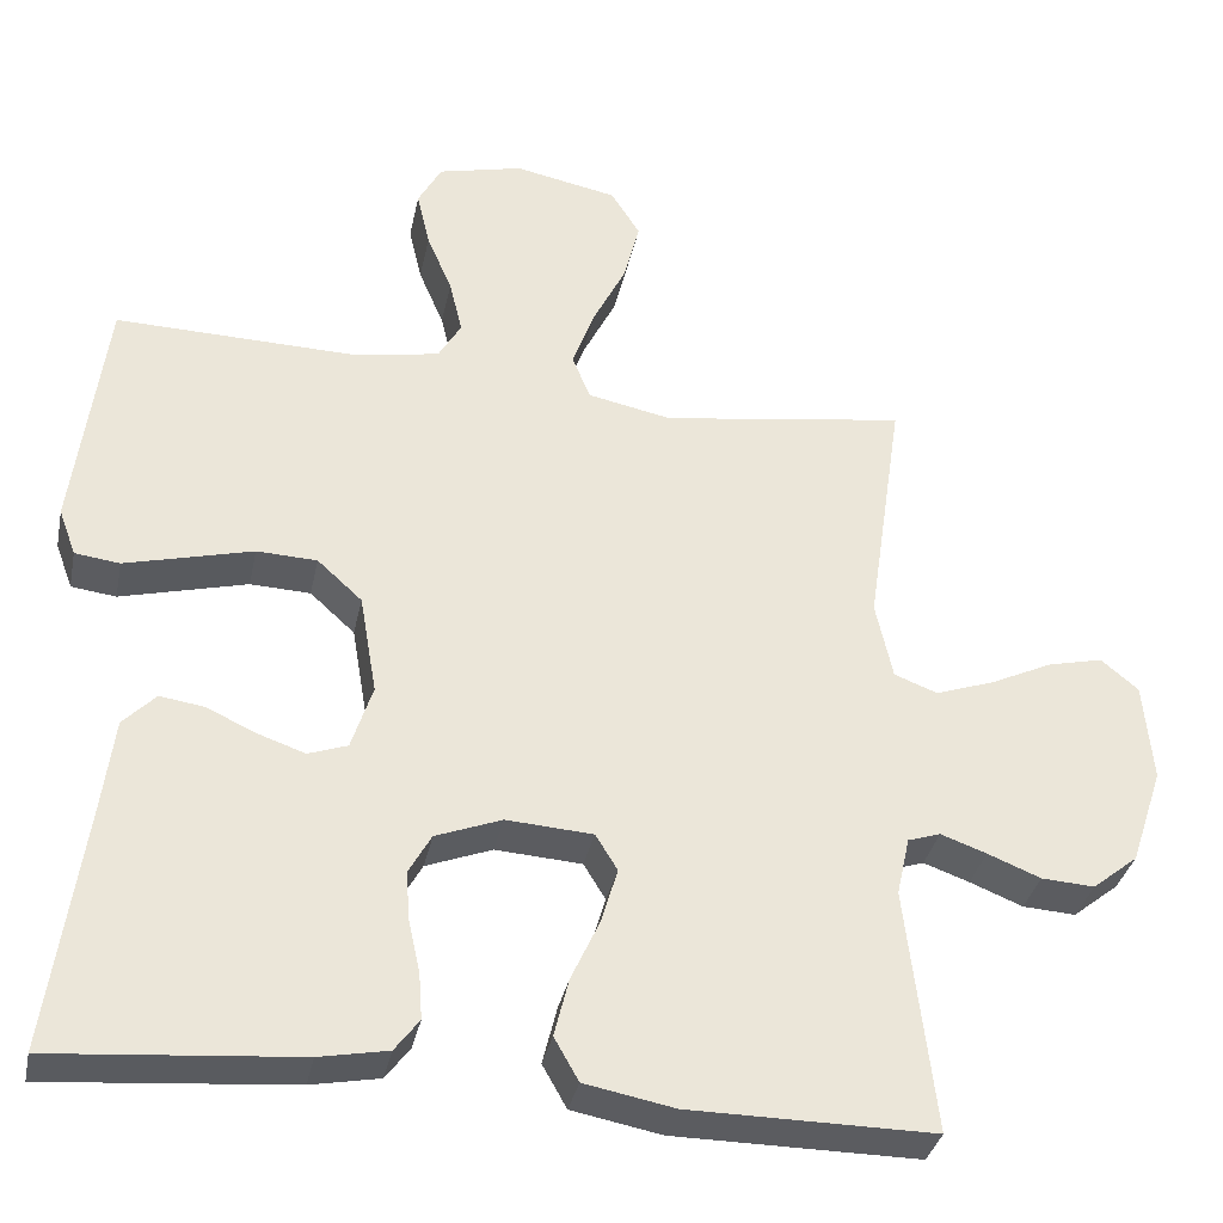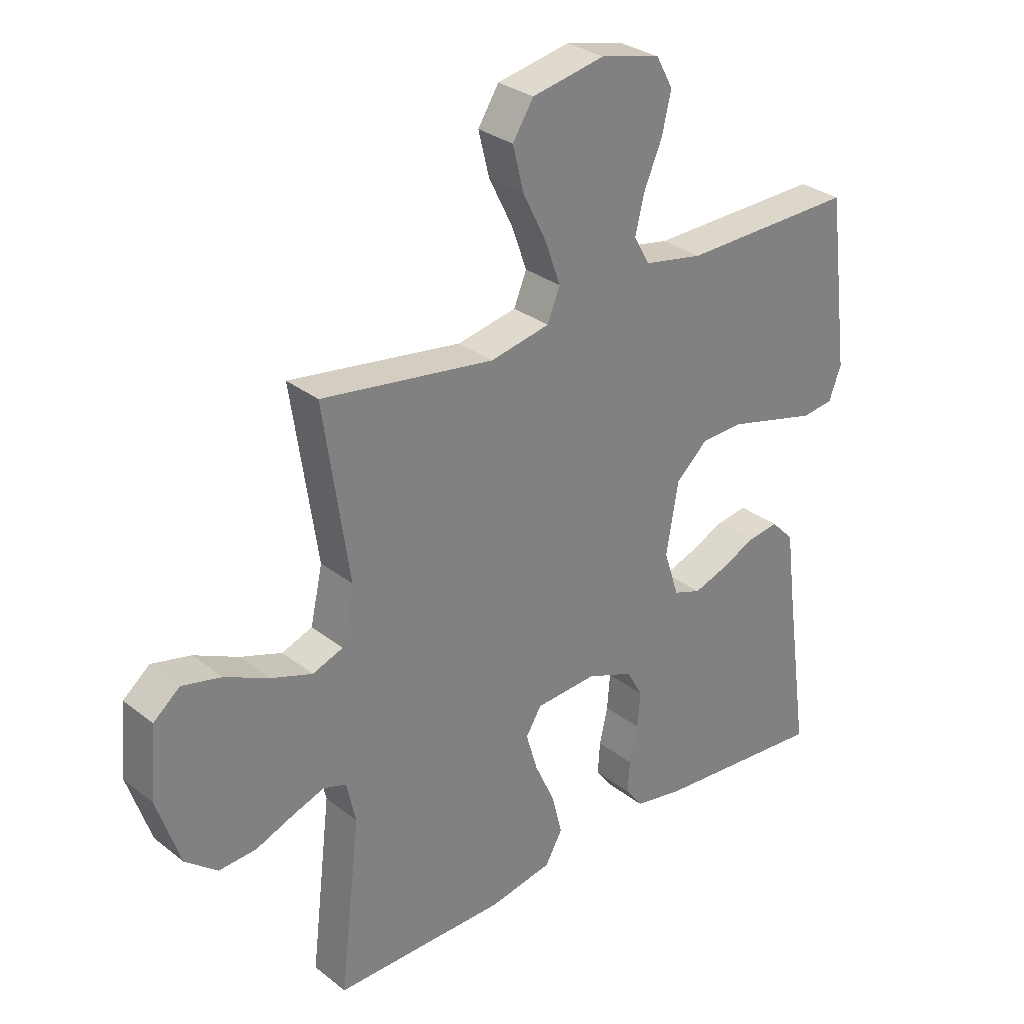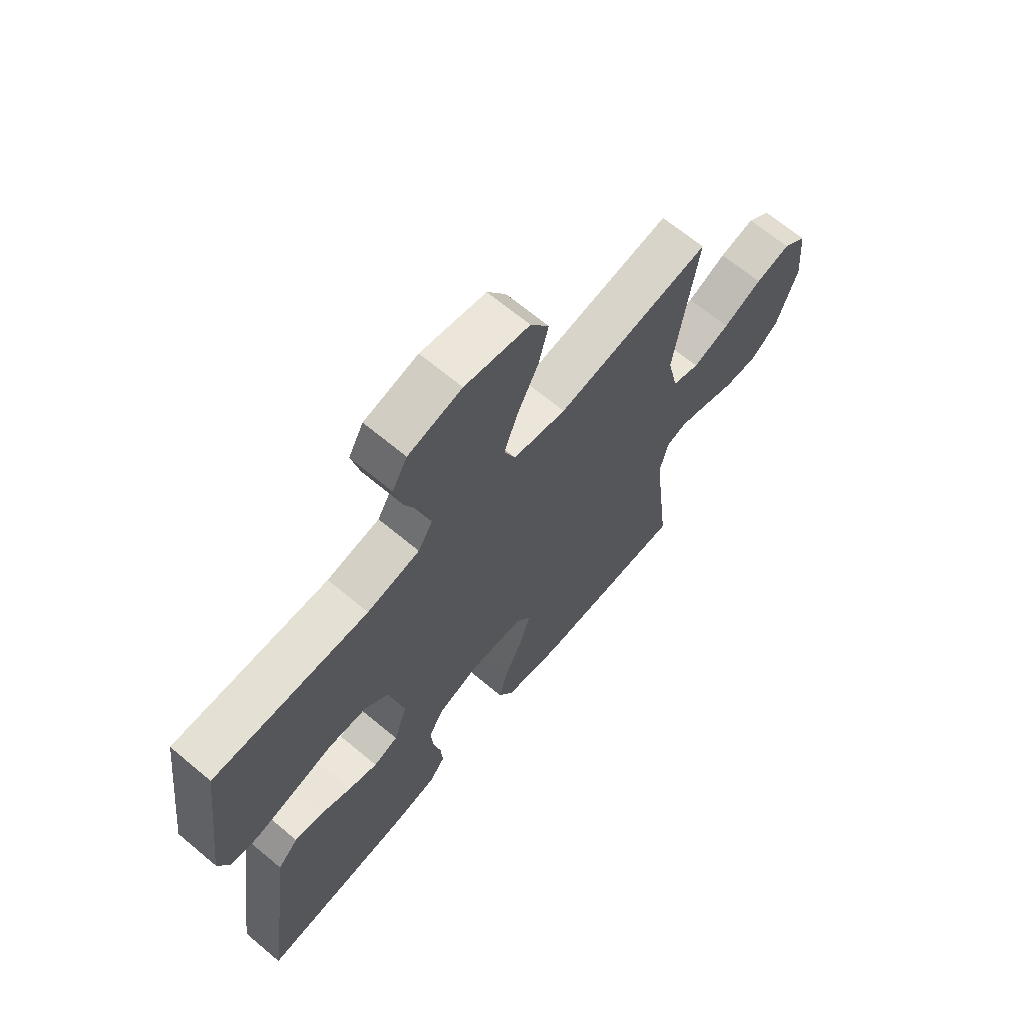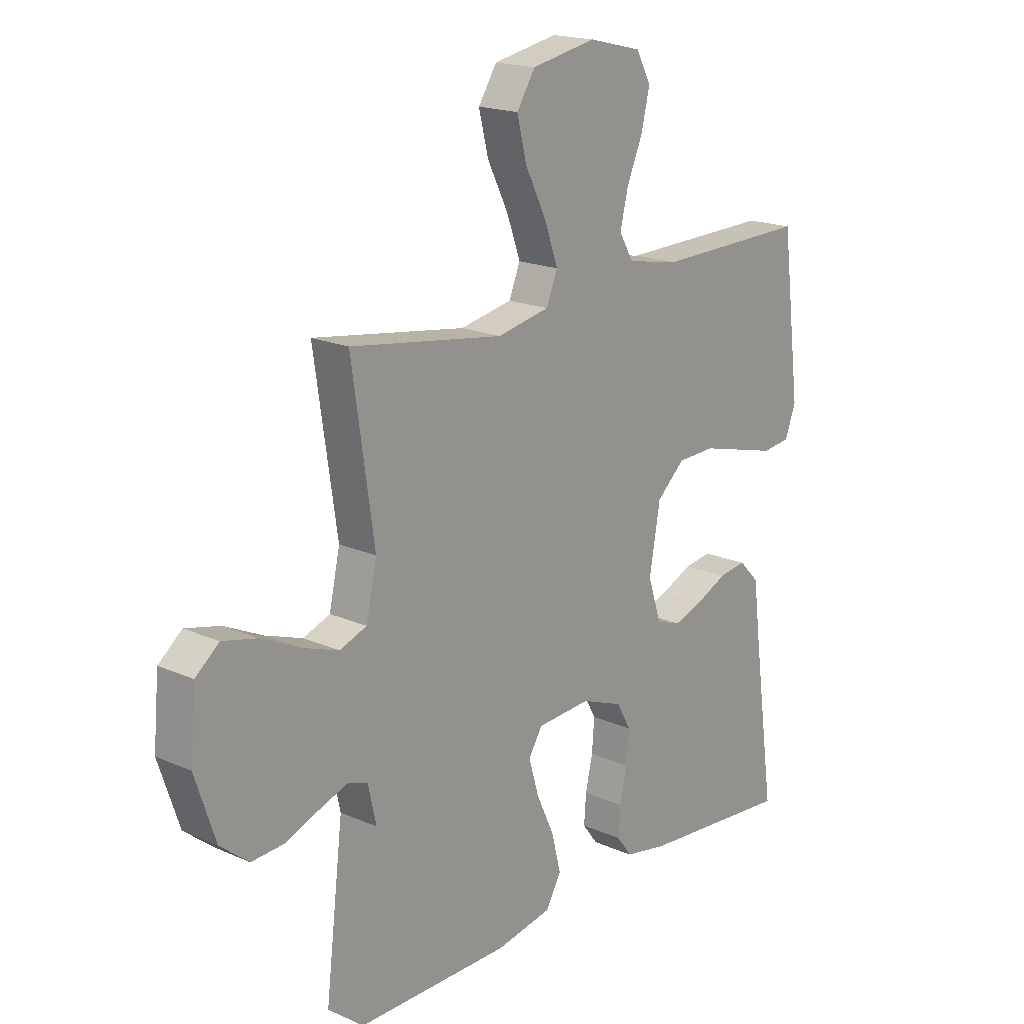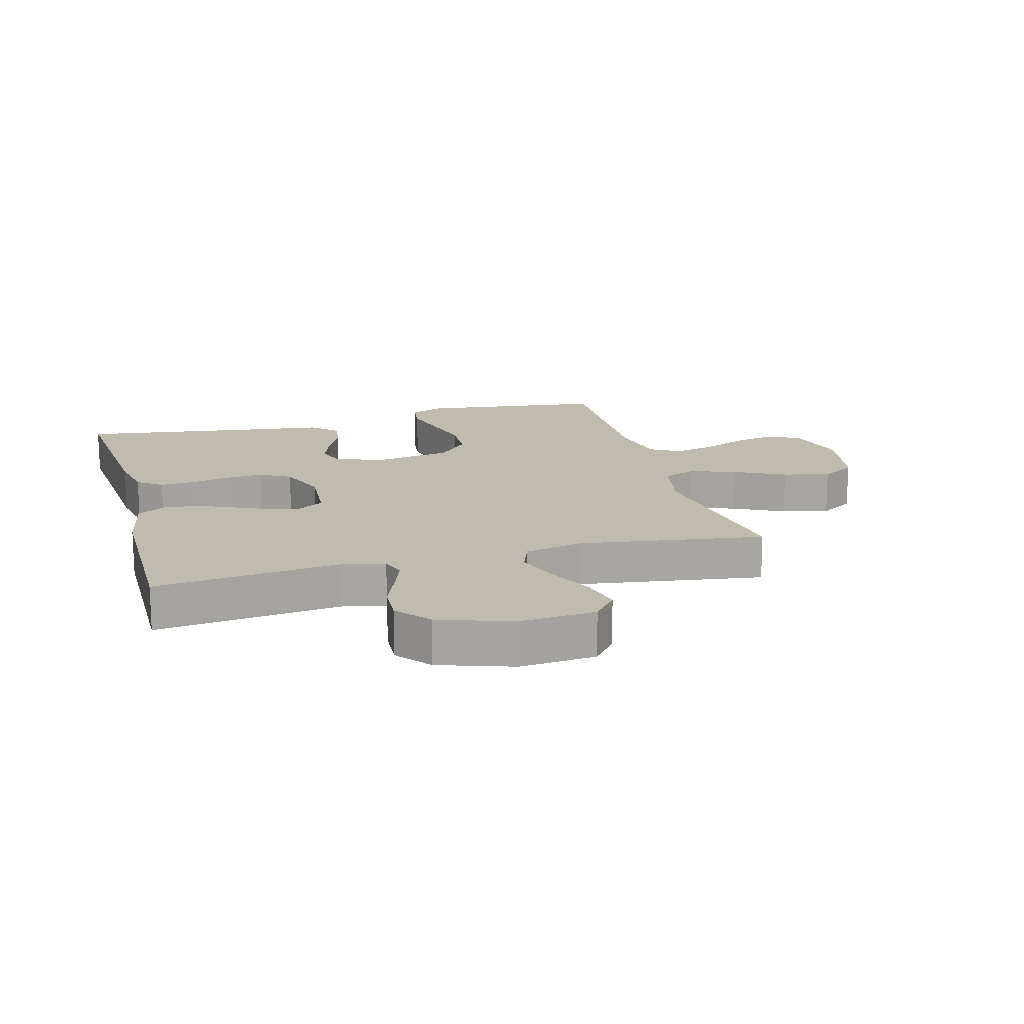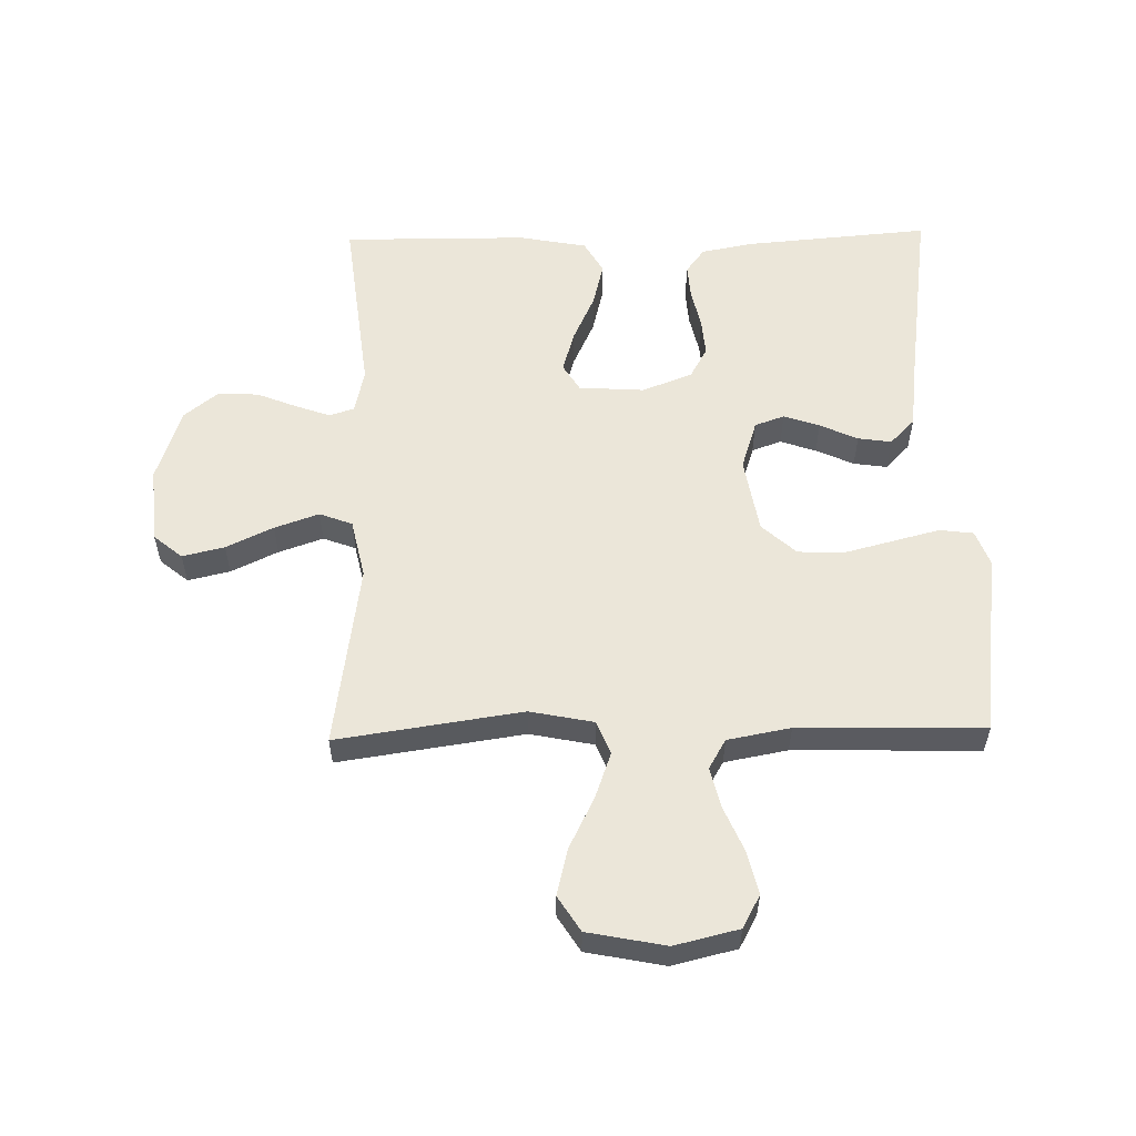
<metadata>
{"format":"obj","ext":"obj","renderer":"f3d","projection":"perspective","resolution":1024,"background":"white","views":[{"elev":-34.4,"azim":168.4,"up":"+Z"},{"elev":30.2,"azim":-41.6,"up":"+Z"},{"elev":67.0,"azim":130.0,"up":"+Z"},{"elev":18.3,"azim":-49.4,"up":"+Z"},{"elev":16.1,"azim":-105.3,"up":"+Y"},{"elev":56.5,"azim":-1.2,"up":"+Y"}]}
</metadata>
<code>
v -0.5 0.07 -0.5
v -0.465 0.07 -0.2
v -0.481 0.07 -0.128
v -0.521 0.07 -0.115
v -0.577 0.07 -0.135
v -0.642 0.07 -0.161
v -0.707 0.07 -0.165
v -0.763 0.07 -0.12
v -0.803 0.07 0
v -0.792 0.07 0.123
v -0.746 0.07 0.161
v -0.678 0.07 0.145
v -0.602 0.07 0.109
v -0.53 0.07 0.084
v -0.477 0.07 0.104
v -0.456 0.07 0.2
v -0.5 0.07 0.5
v -0.2 0.07 0.456
v -0.097 0.07 0.477
v -0.075 0.07 0.531
v -0.102 0.07 0.606
v -0.143 0.07 0.688
v -0.162 0.07 0.764
v -0.126 0.07 0.821
v 0 0.07 0.846
v 0.104 0.07 0.821
v 0.133 0.07 0.768
v 0.117 0.07 0.699
v 0.086 0.07 0.626
v 0.07 0.07 0.56
v 0.098 0.07 0.512
v 0.2 0.07 0.493
v 0.5 0.07 0.5
v 0.538 0.07 0.2
v 0.517 0.07 0.143
v 0.462 0.07 0.136
v 0.388 0.07 0.155
v 0.306 0.07 0.176
v 0.232 0.07 0.173
v 0.177 0.07 0.123
v 0.156 0.07 0
v 0.182 0.07 -0.08
v 0.23 0.07 -0.097
v 0.288 0.07 -0.077
v 0.349 0.07 -0.049
v 0.403 0.07 -0.041
v 0.443 0.07 -0.082
v 0.458 0.07 -0.2
v 0.5 0.07 -0.5
v 0.2 0.07 -0.475
v 0.116 0.07 -0.459
v 0.086 0.07 -0.419
v 0.09 0.07 -0.363
v 0.104 0.07 -0.3
v 0.109 0.07 -0.238
v 0.081 0.07 -0.188
v 0 0.07 -0.157
v -0.106 0.07 -0.164
v -0.133 0.07 -0.208
v -0.113 0.07 -0.276
v -0.078 0.07 -0.352
v -0.06 0.07 -0.424
v -0.09 0.07 -0.477
v -0.2 0.07 -0.498
v -0.5 0 -0.5
v -0.465 0 -0.2
v -0.481 0 -0.128
v -0.521 0 -0.115
v -0.577 0 -0.135
v -0.642 0 -0.161
v -0.707 0 -0.165
v -0.763 0 -0.12
v -0.803 0 0
v -0.792 0 0.123
v -0.746 0 0.161
v -0.678 0 0.145
v -0.602 0 0.109
v -0.53 0 0.084
v -0.477 0 0.104
v -0.456 0 0.2
v -0.5 0 0.5
v -0.2 0 0.456
v -0.097 0 0.477
v -0.075 0 0.531
v -0.102 0 0.606
v -0.143 0 0.688
v -0.162 0 0.764
v -0.126 0 0.821
v 0 0 0.846
v 0.104 0 0.821
v 0.133 0 0.768
v 0.117 0 0.699
v 0.086 0 0.626
v 0.07 0 0.56
v 0.098 0 0.512
v 0.2 0 0.493
v 0.5 0 0.5
v 0.538 0 0.2
v 0.517 0 0.143
v 0.462 0 0.136
v 0.388 0 0.155
v 0.306 0 0.176
v 0.232 0 0.173
v 0.177 0 0.123
v 0.156 0 0
v 0.182 0 -0.08
v 0.23 0 -0.097
v 0.288 0 -0.077
v 0.349 0 -0.049
v 0.403 0 -0.041
v 0.443 0 -0.082
v 0.458 0 -0.2
v 0.5 0 -0.5
v 0.2 0 -0.475
v 0.116 0 -0.459
v 0.086 0 -0.419
v 0.09 0 -0.363
v 0.104 0 -0.3
v 0.109 0 -0.238
v 0.081 0 -0.188
v 0 0 -0.157
v -0.106 0 -0.164
v -0.133 0 -0.208
v -0.113 0 -0.276
v -0.078 0 -0.352
v -0.06 0 -0.424
v -0.09 0 -0.477
v -0.2 0 -0.498
f 63 64 1 2
f 60 61 62 63
f 59 60 63 2
f 58 59 2 3
f 57 58 3 4
f 51 52 53 54
f 51 54 55
f 48 49 50 51
f 48 51 55
f 47 48 55 56
f 44 45 46 47
f 43 44 47 56
f 34 35 36 37
f 32 33 34 37
f 31 32 37 38
f 26 27 28 29
f 26 29 30
f 25 26 30
f 24 25 30
f 21 22 23 24
f 20 21 24 30
f 19 20 30 31
f 16 17 18
f 15 16 18 19
f 10 11 12 13
f 10 13 14
f 9 10 14
f 8 9 14
f 5 6 7 8
f 4 5 8 14
f 57 4 14 15
f 42 43 56 57
f 41 42 57 15
f 19 31 38 39
f 19 39 40
f 15 19 40 41
f 66 65 128 127
f 127 126 125 124
f 66 127 124 123
f 67 66 123 122
f 68 67 122 121
f 118 117 116 115
f 119 118 115
f 115 114 113 112
f 119 115 112
f 120 119 112 111
f 111 110 109 108
f 120 111 108 107
f 101 100 99 98
f 101 98 97 96
f 102 101 96 95
f 93 92 91 90
f 94 93 90
f 94 90 89
f 94 89 88
f 88 87 86 85
f 94 88 85 84
f 95 94 84 83
f 82 81 80
f 83 82 80 79
f 77 76 75 74
f 78 77 74
f 78 74 73
f 78 73 72
f 72 71 70 69
f 78 72 69 68
f 79 78 68 121
f 121 120 107 106
f 79 121 106 105
f 103 102 95 83
f 104 103 83
f 105 104 83 79
f 1 65 66 2
f 2 66 67 3
f 3 67 68 4
f 4 68 69 5
f 5 69 70 6
f 6 70 71 7
f 7 71 72 8
f 8 72 73 9
f 9 73 74 10
f 10 74 75 11
f 11 75 76 12
f 12 76 77 13
f 13 77 78 14
f 14 78 79 15
f 15 79 80 16
f 16 80 81 17
f 17 81 82 18
f 18 82 83 19
f 19 83 84 20
f 20 84 85 21
f 21 85 86 22
f 22 86 87 23
f 23 87 88 24
f 24 88 89 25
f 25 89 90 26
f 26 90 91 27
f 27 91 92 28
f 28 92 93 29
f 29 93 94 30
f 30 94 95 31
f 31 95 96 32
f 32 96 97 33
f 33 97 98 34
f 34 98 99 35
f 35 99 100 36
f 36 100 101 37
f 37 101 102 38
f 38 102 103 39
f 39 103 104 40
f 40 104 105 41
f 41 105 106 42
f 42 106 107 43
f 43 107 108 44
f 44 108 109 45
f 45 109 110 46
f 46 110 111 47
f 47 111 112 48
f 48 112 113 49
f 49 113 114 50
f 50 114 115 51
f 51 115 116 52
f 52 116 117 53
f 53 117 118 54
f 54 118 119 55
f 55 119 120 56
f 56 120 121 57
f 57 121 122 58
f 58 122 123 59
f 59 123 124 60
f 60 124 125 61
f 61 125 126 62
f 62 126 127 63
f 63 127 128 64
f 64 128 65 1

</code>
